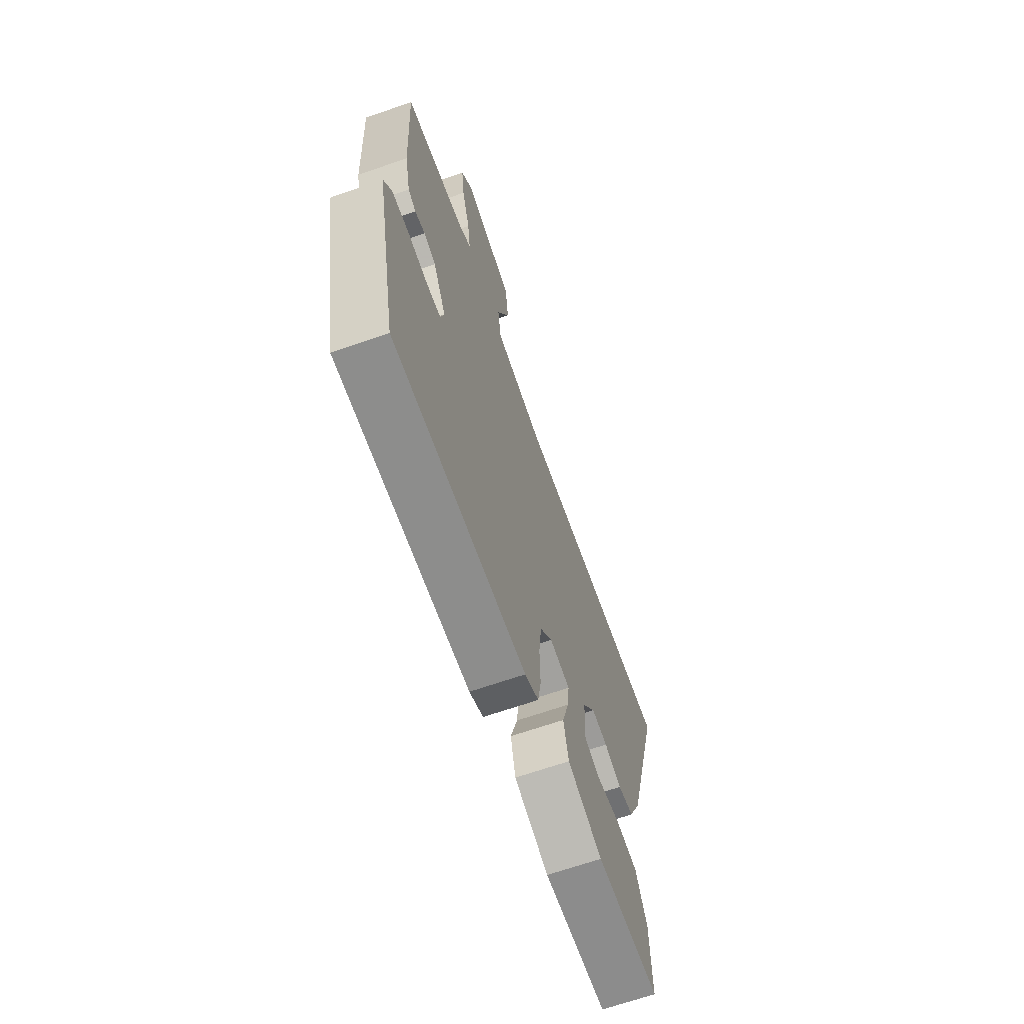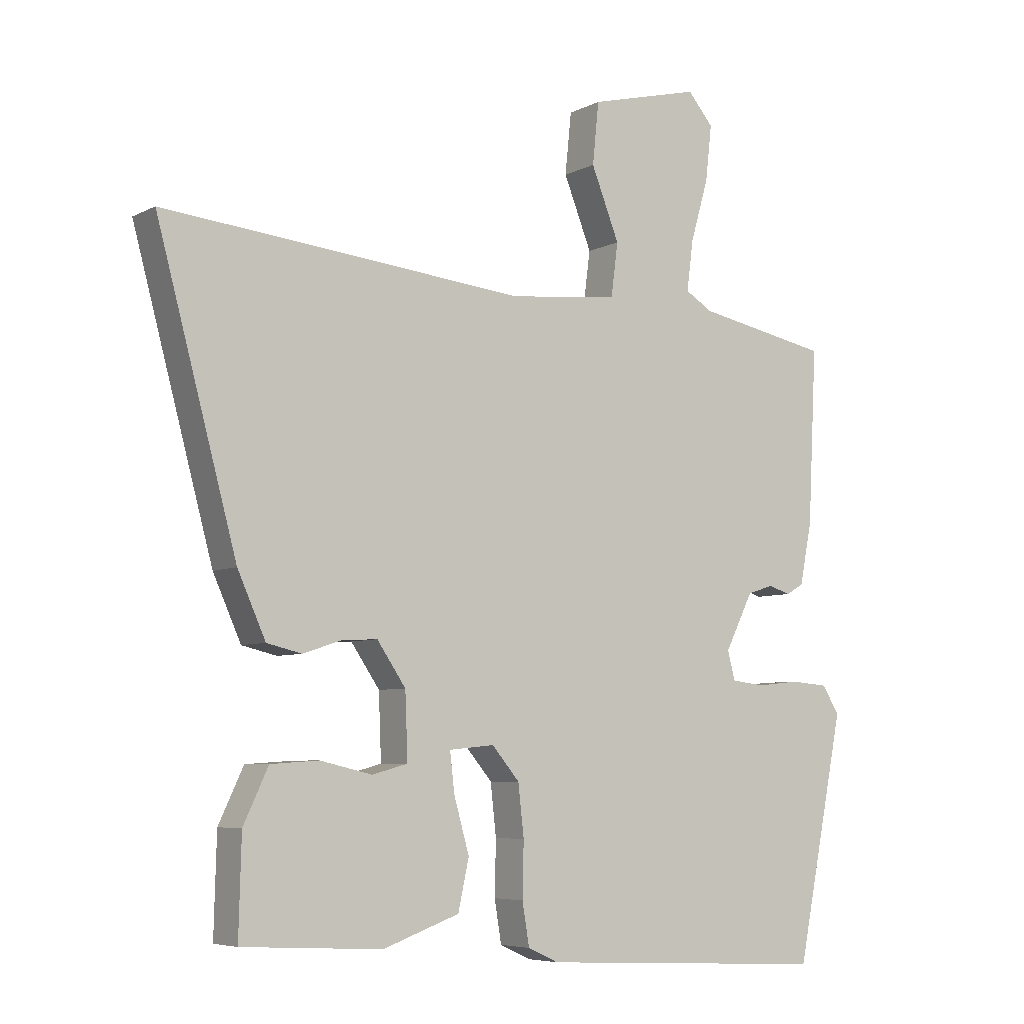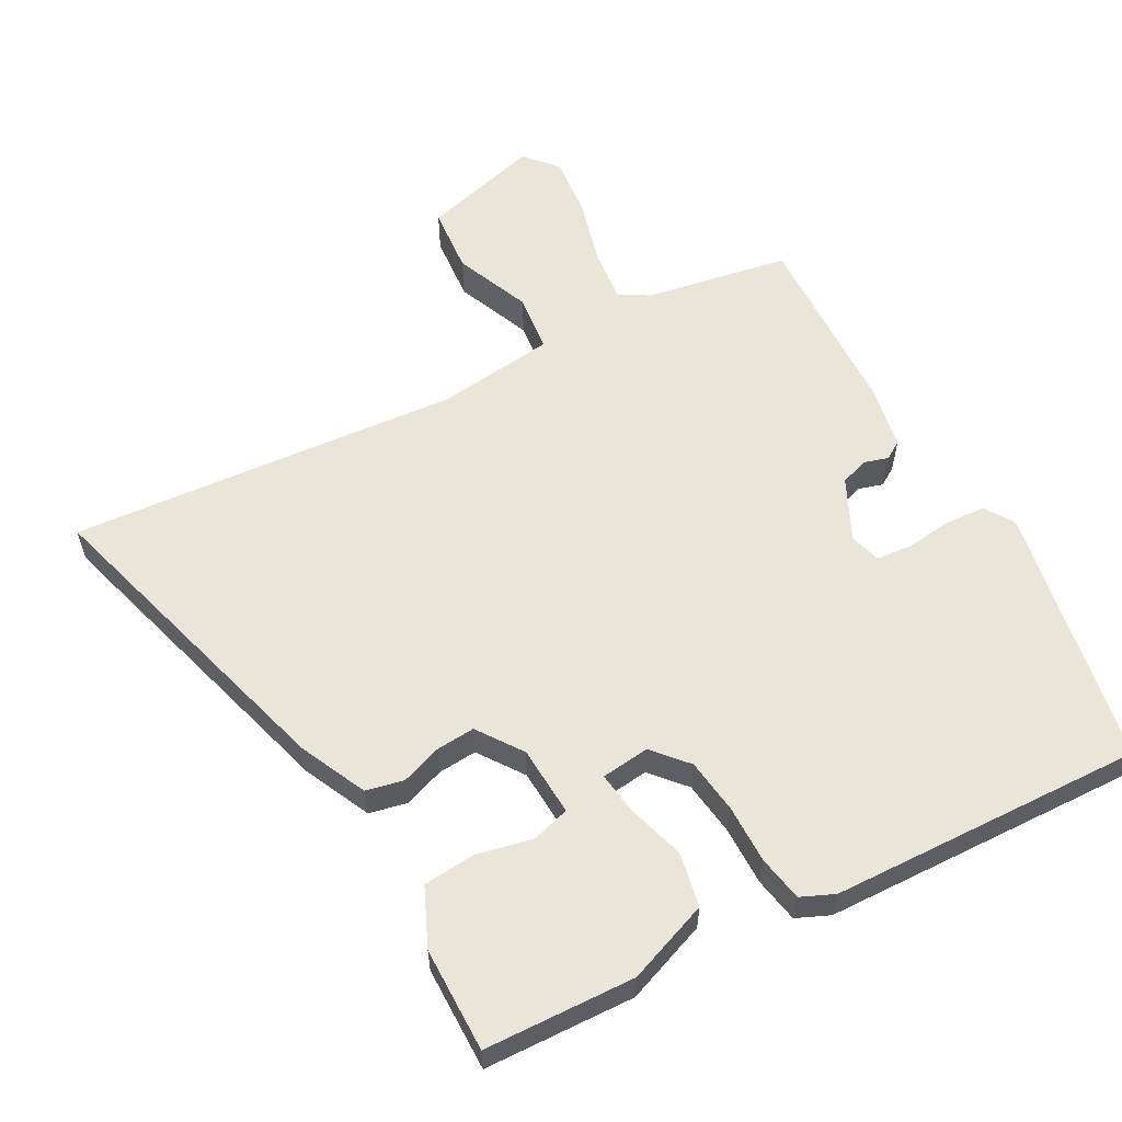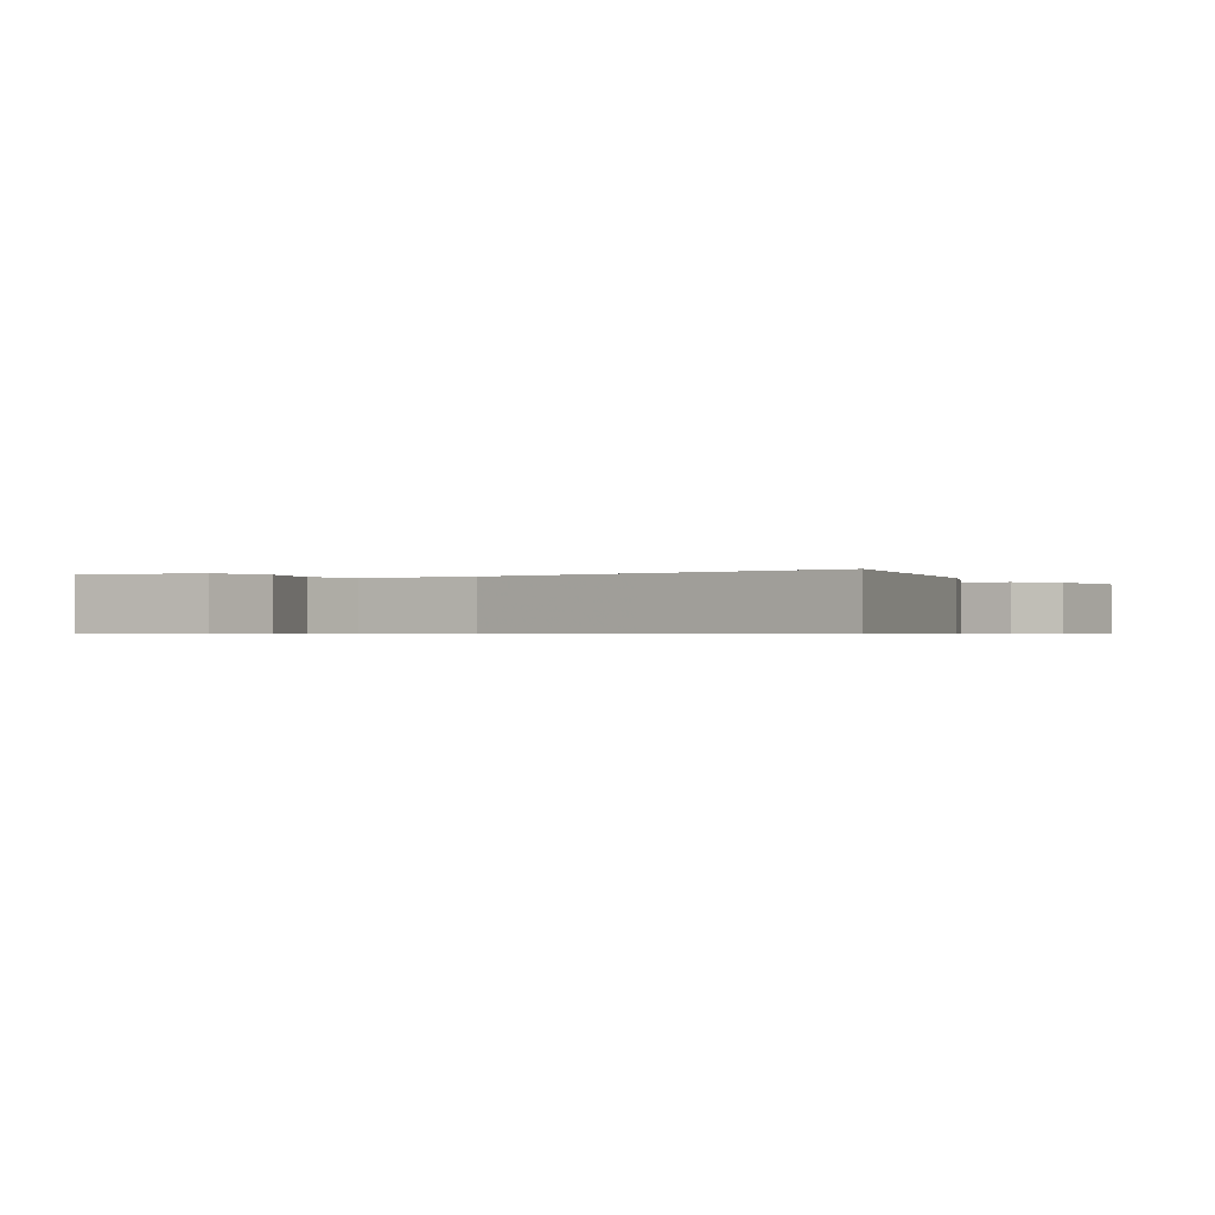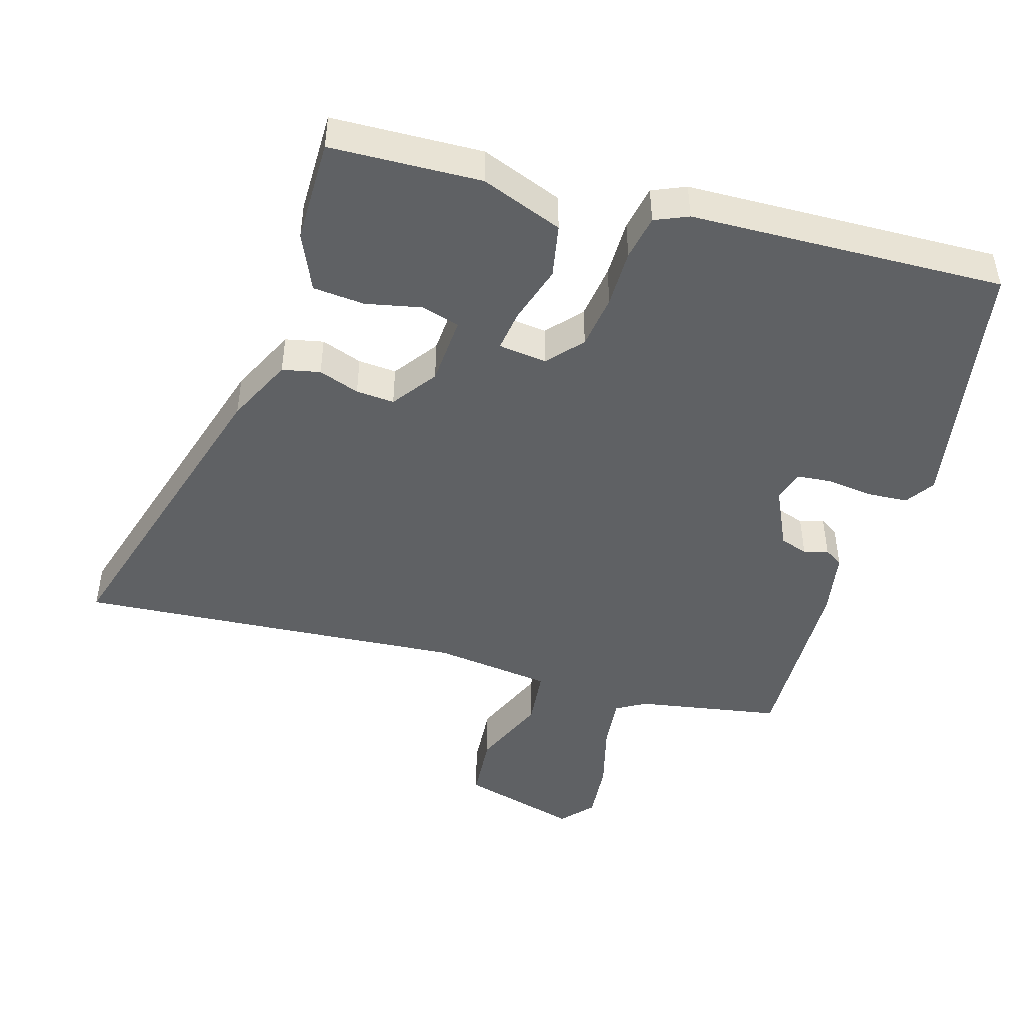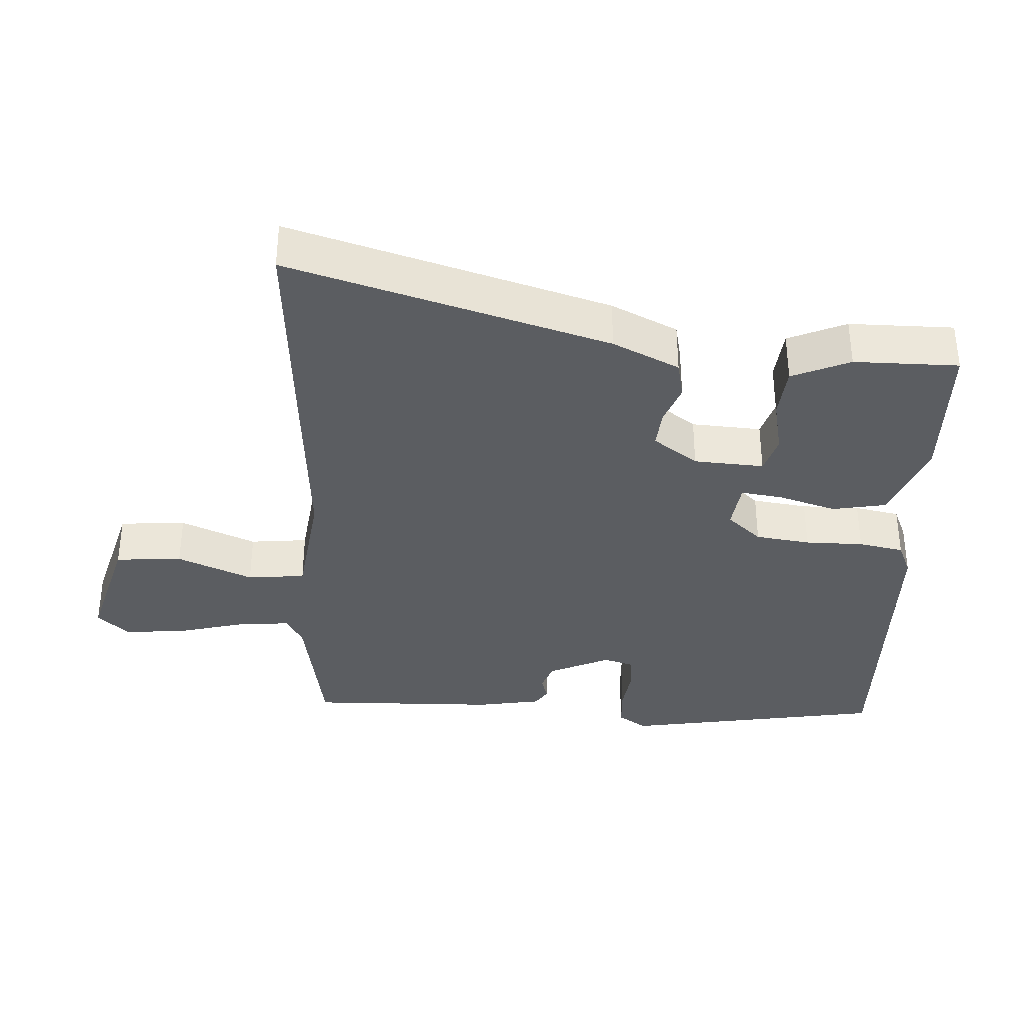
<metadata>
{"format":"obj","ext":"obj","renderer":"f3d","projection":"perspective","resolution":1024,"background":"white","views":[{"elev":-67.1,"azim":-70.8,"up":"+Z"},{"elev":-6.2,"azim":145.8,"up":"+Z"},{"elev":58.6,"azim":150.5,"up":"+Y"},{"elev":-0.6,"azim":34.8,"up":"+Y"},{"elev":-46.4,"azim":162.3,"up":"+Y"},{"elev":-35.6,"azim":85.4,"up":"+Y"}]}
</metadata>
<code>
v 0.512 0.07 -0.444
v 0.293 0.07 -0.456
v 0.173 0.07 -0.413
v 0.156 0.07 -0.335
v 0.18 0.07 -0.25
v 0.187 0.07 -0.189
v 0.116 0.07 -0.182
v 0.073 0.07 -0.233
v 0.064 0.07 -0.313
v 0.066 0.07 -0.398
v 0.055 0.07 -0.464
v 0.007 0.07 -0.486
v -0.45 0.07 -0.509
v -0.526 0.07 -0.13
v -0.499 0.07 -0.087
v -0.44 0.07 -0.082
v -0.373 0.07 -0.089
v -0.321 0.07 -0.083
v -0.309 0.07 -0.038
v -0.353 0.07 0.05
v -0.394 0.07 0.063
v -0.429 0.07 0.052
v -0.456 0.07 0.068
v -0.475 0.07 0.162
v -0.489 0.07 0.436
v -0.28 0.07 0.477
v -0.237 0.07 0.503
v -0.247 0.07 0.581
v -0.275 0.07 0.678
v -0.285 0.07 0.766
v -0.245 0.07 0.813
v -0.071 0.07 0.769
v -0.061 0.07 0.672
v -0.105 0.07 0.561
v -0.094 0.07 0.477
v 0.079 0.07 0.459
v 0.332 0.07 0.484
v 0.646 0.07 0.514
v 0.52 0.07 0.048
v 0.476 0.07 -0.05
v 0.421 0.07 -0.063
v 0.361 0.07 -0.043
v 0.305 0.07 -0.04
v 0.26 0.07 -0.106
v 0.256 0.07 -0.208
v 0.312 0.07 -0.223
v 0.393 0.07 -0.204
v 0.469 0.07 -0.209
v 0.508 0.07 -0.292
v 0.512 0 -0.444
v 0.293 0 -0.456
v 0.173 0 -0.413
v 0.156 0 -0.335
v 0.18 0 -0.25
v 0.187 0 -0.189
v 0.116 0 -0.182
v 0.073 0 -0.233
v 0.064 0 -0.313
v 0.066 0 -0.398
v 0.055 0 -0.464
v 0.007 0 -0.486
v -0.45 0 -0.509
v -0.526 0 -0.13
v -0.499 0 -0.087
v -0.44 0 -0.082
v -0.373 0 -0.089
v -0.321 0 -0.083
v -0.309 0 -0.038
v -0.353 0 0.05
v -0.394 0 0.063
v -0.429 0 0.052
v -0.456 0 0.068
v -0.475 0 0.162
v -0.489 0 0.436
v -0.28 0 0.477
v -0.237 0 0.503
v -0.247 0 0.581
v -0.275 0 0.678
v -0.285 0 0.766
v -0.245 0 0.813
v -0.071 0 0.769
v -0.061 0 0.672
v -0.105 0 0.561
v -0.094 0 0.477
v 0.079 0 0.459
v 0.332 0 0.484
v 0.646 0 0.514
v 0.52 0 0.048
v 0.476 0 -0.05
v 0.421 0 -0.063
v 0.361 0 -0.043
v 0.305 0 -0.04
v 0.26 0 -0.106
v 0.256 0 -0.208
v 0.312 0 -0.223
v 0.393 0 -0.204
v 0.469 0 -0.209
v 0.508 0 -0.292
f 46 47 48 49
f 45 46 49 1
f 39 40 41 42
f 39 42 43
f 36 37 38 39
f 35 36 39 43
f 31 32 33 34
f 31 34 35
f 28 29 30 31
f 27 28 31 35
f 26 27 35 43
f 21 22 23 24
f 20 21 24 25
f 19 20 25 26
f 14 15 16 17
f 14 17 18
f 13 14 18
f 12 13 18
f 9 10 11 12
f 8 9 12 18
f 7 8 18 19
f 2 3 4 5
f 45 1 2 5
f 44 45 5 6
f 19 26 43 44
f 6 7 19 44
f 98 97 96 95
f 50 98 95 94
f 91 90 89 88
f 92 91 88
f 88 87 86 85
f 92 88 85 84
f 83 82 81 80
f 84 83 80
f 80 79 78 77
f 84 80 77 76
f 92 84 76 75
f 73 72 71 70
f 74 73 70 69
f 75 74 69 68
f 66 65 64 63
f 67 66 63
f 67 63 62
f 67 62 61
f 61 60 59 58
f 67 61 58 57
f 68 67 57 56
f 54 53 52 51
f 54 51 50 94
f 55 54 94 93
f 93 92 75 68
f 93 68 56 55
f 1 50 51 2
f 2 51 52 3
f 3 52 53 4
f 4 53 54 5
f 5 54 55 6
f 6 55 56 7
f 7 56 57 8
f 8 57 58 9
f 9 58 59 10
f 10 59 60 11
f 11 60 61 12
f 12 61 62 13
f 13 62 63 14
f 14 63 64 15
f 15 64 65 16
f 16 65 66 17
f 17 66 67 18
f 18 67 68 19
f 19 68 69 20
f 20 69 70 21
f 21 70 71 22
f 22 71 72 23
f 23 72 73 24
f 24 73 74 25
f 25 74 75 26
f 26 75 76 27
f 27 76 77 28
f 28 77 78 29
f 29 78 79 30
f 30 79 80 31
f 31 80 81 32
f 32 81 82 33
f 33 82 83 34
f 34 83 84 35
f 35 84 85 36
f 36 85 86 37
f 37 86 87 38
f 38 87 88 39
f 39 88 89 40
f 40 89 90 41
f 41 90 91 42
f 42 91 92 43
f 43 92 93 44
f 44 93 94 45
f 45 94 95 46
f 46 95 96 47
f 47 96 97 48
f 48 97 98 49
f 49 98 50 1

</code>
